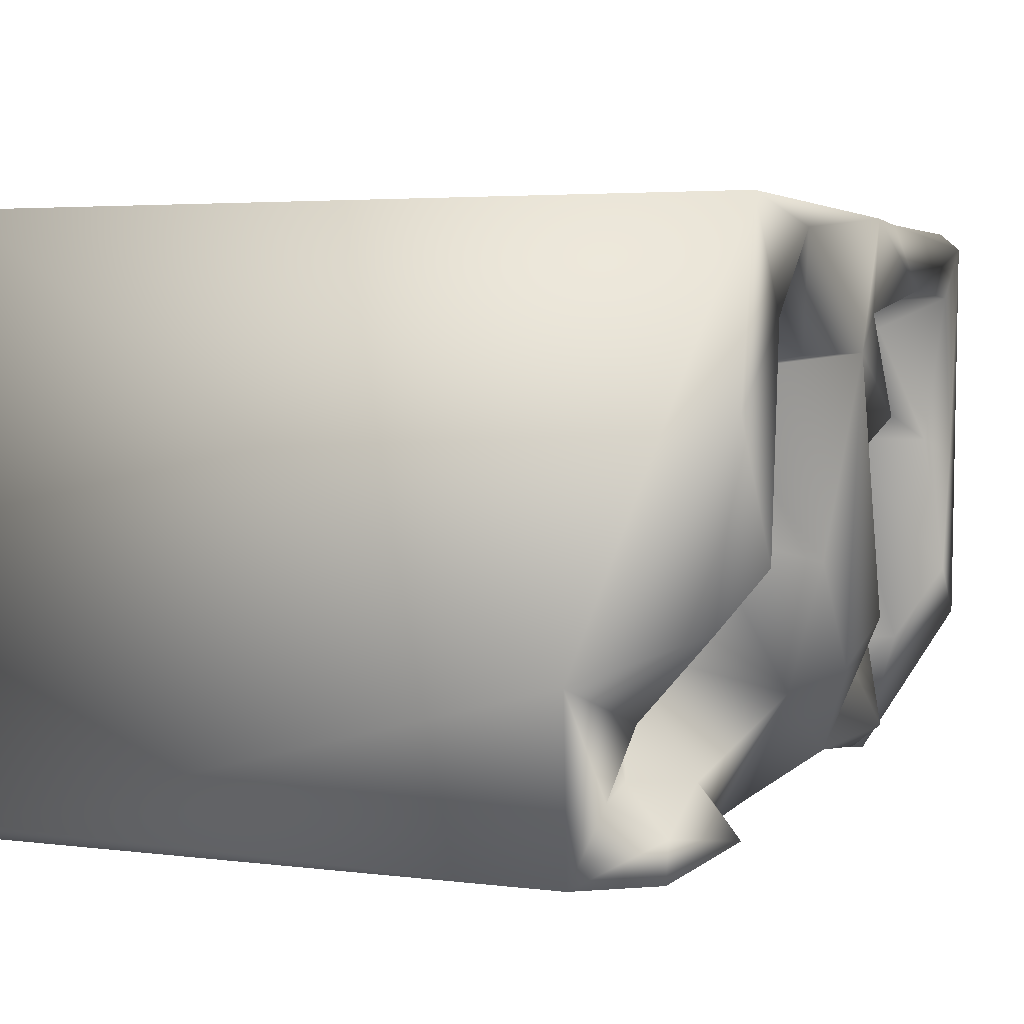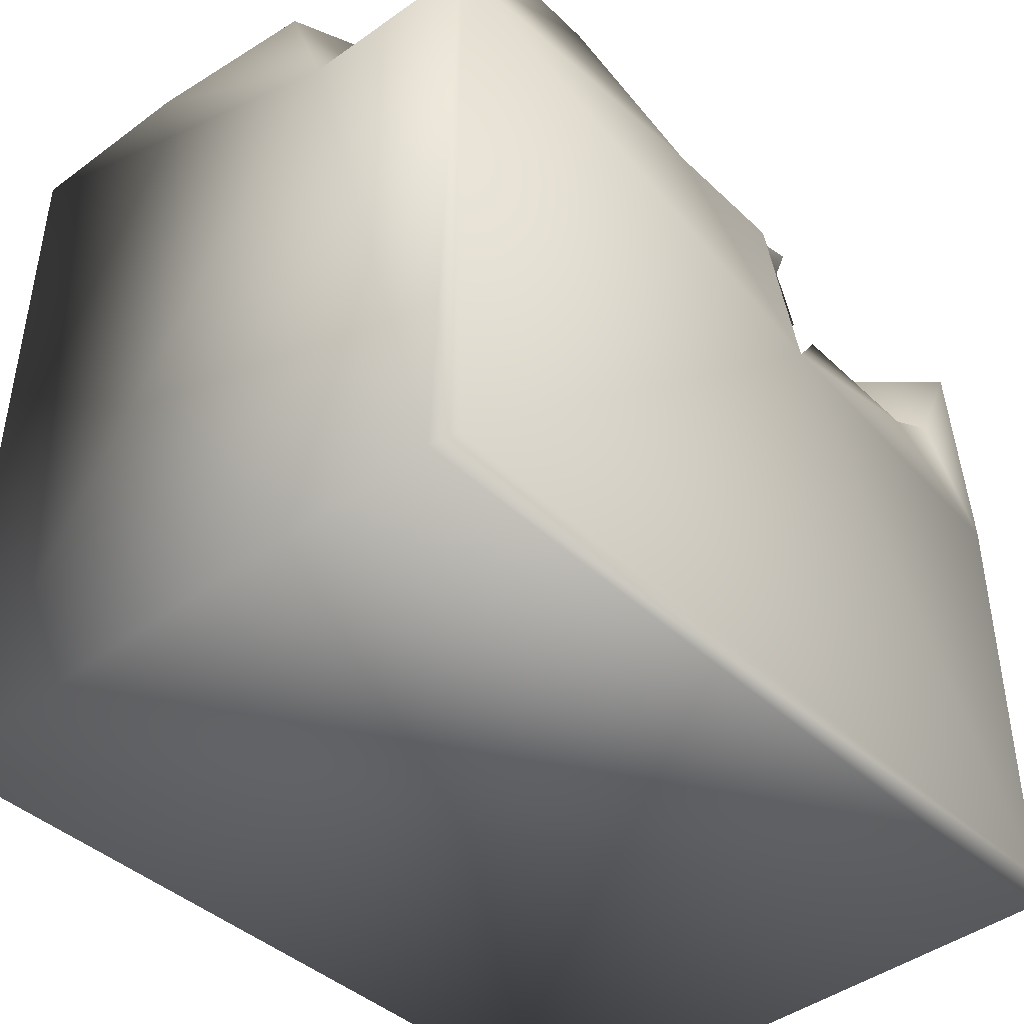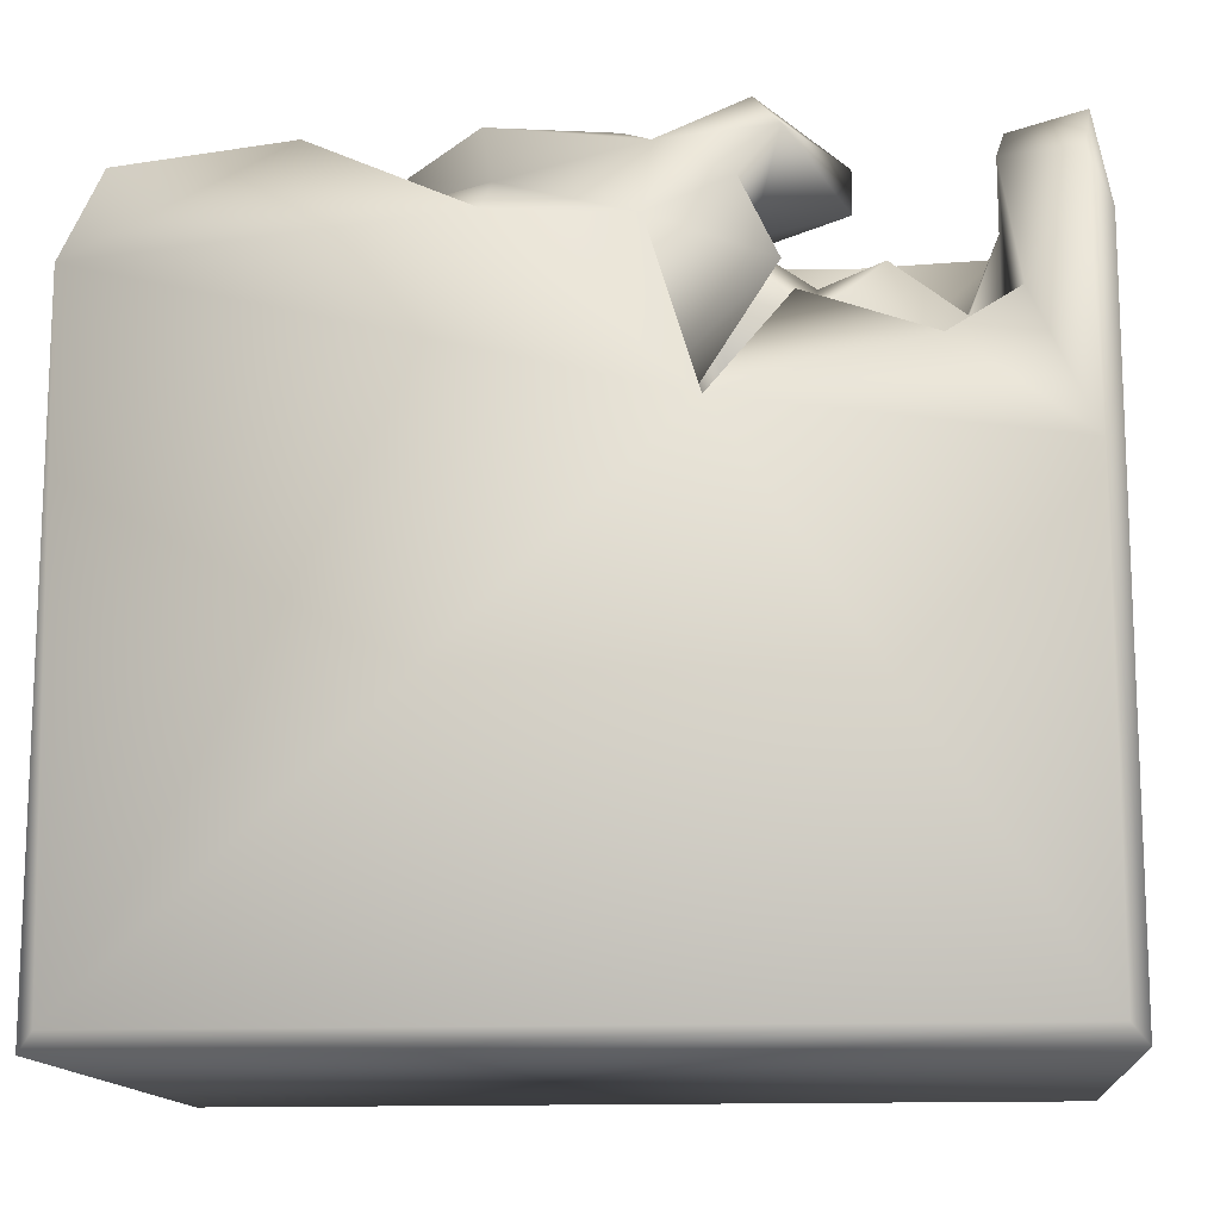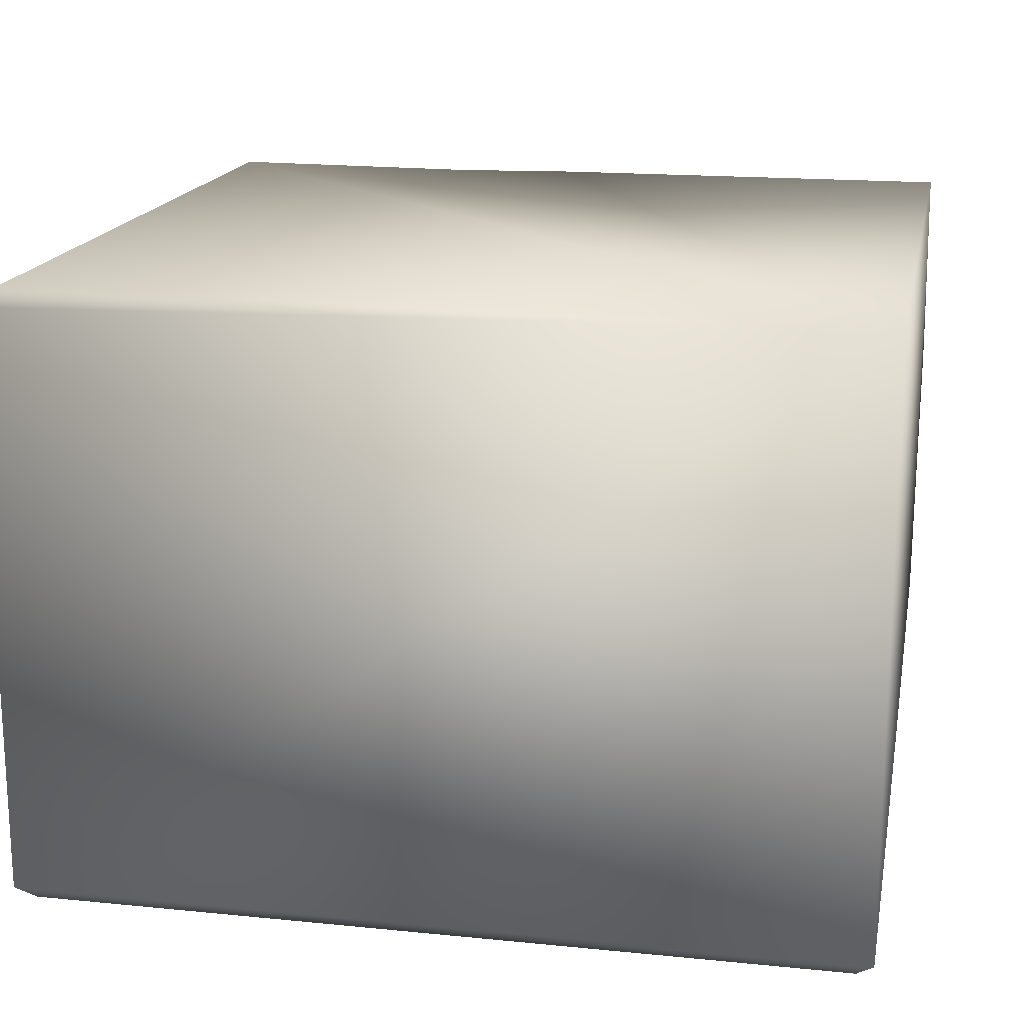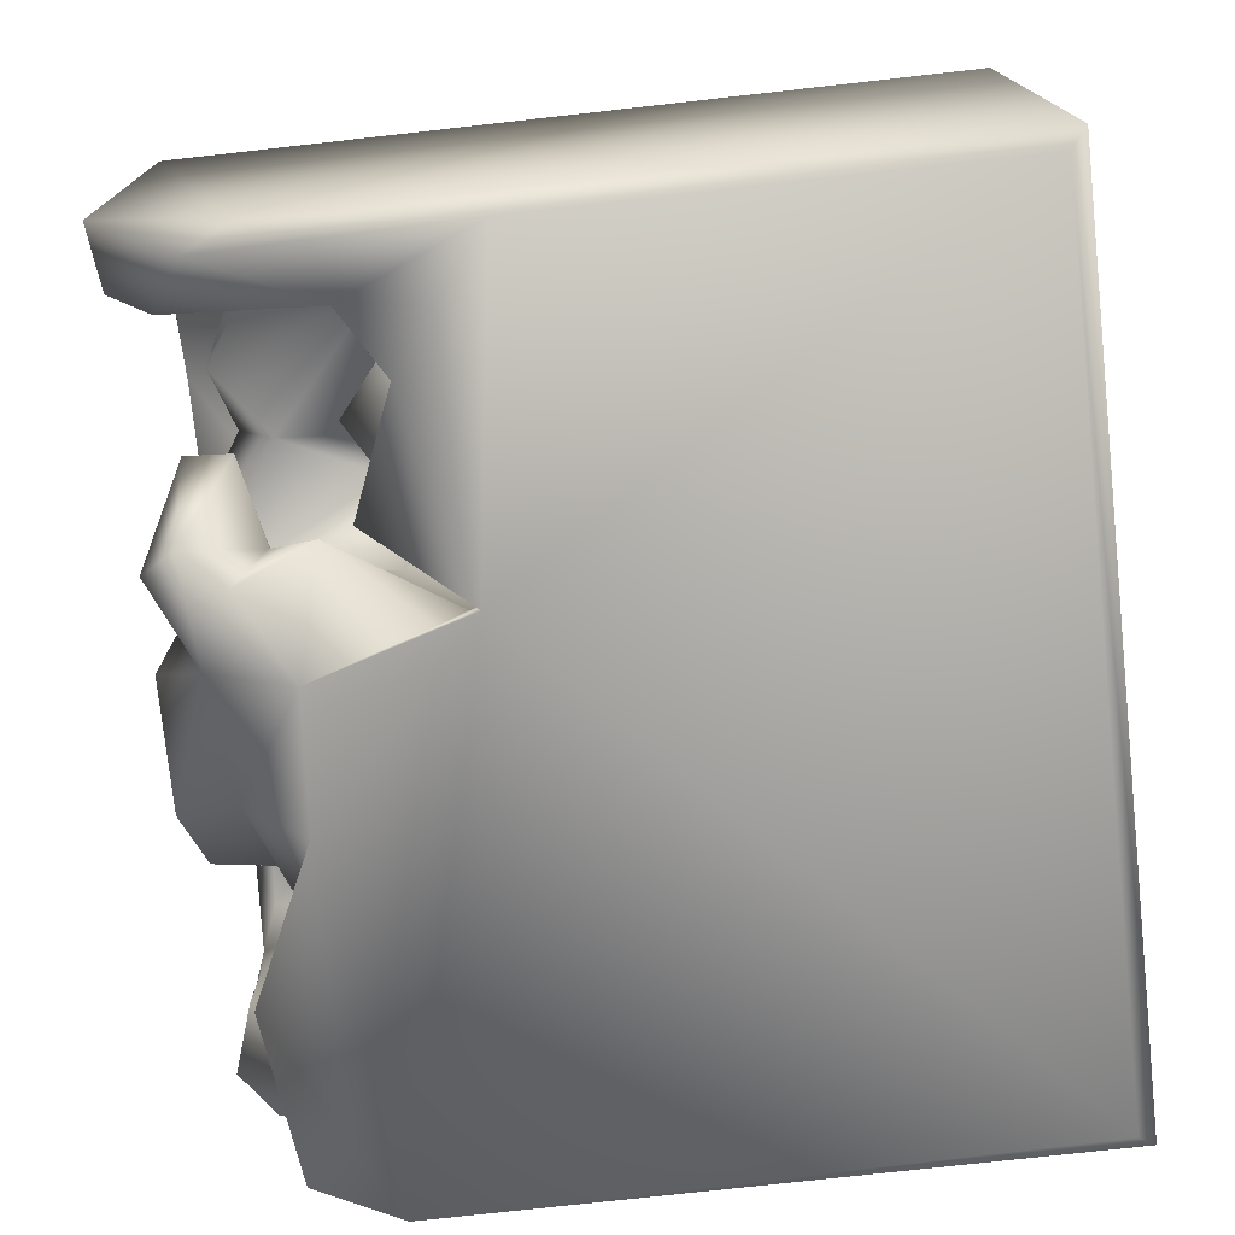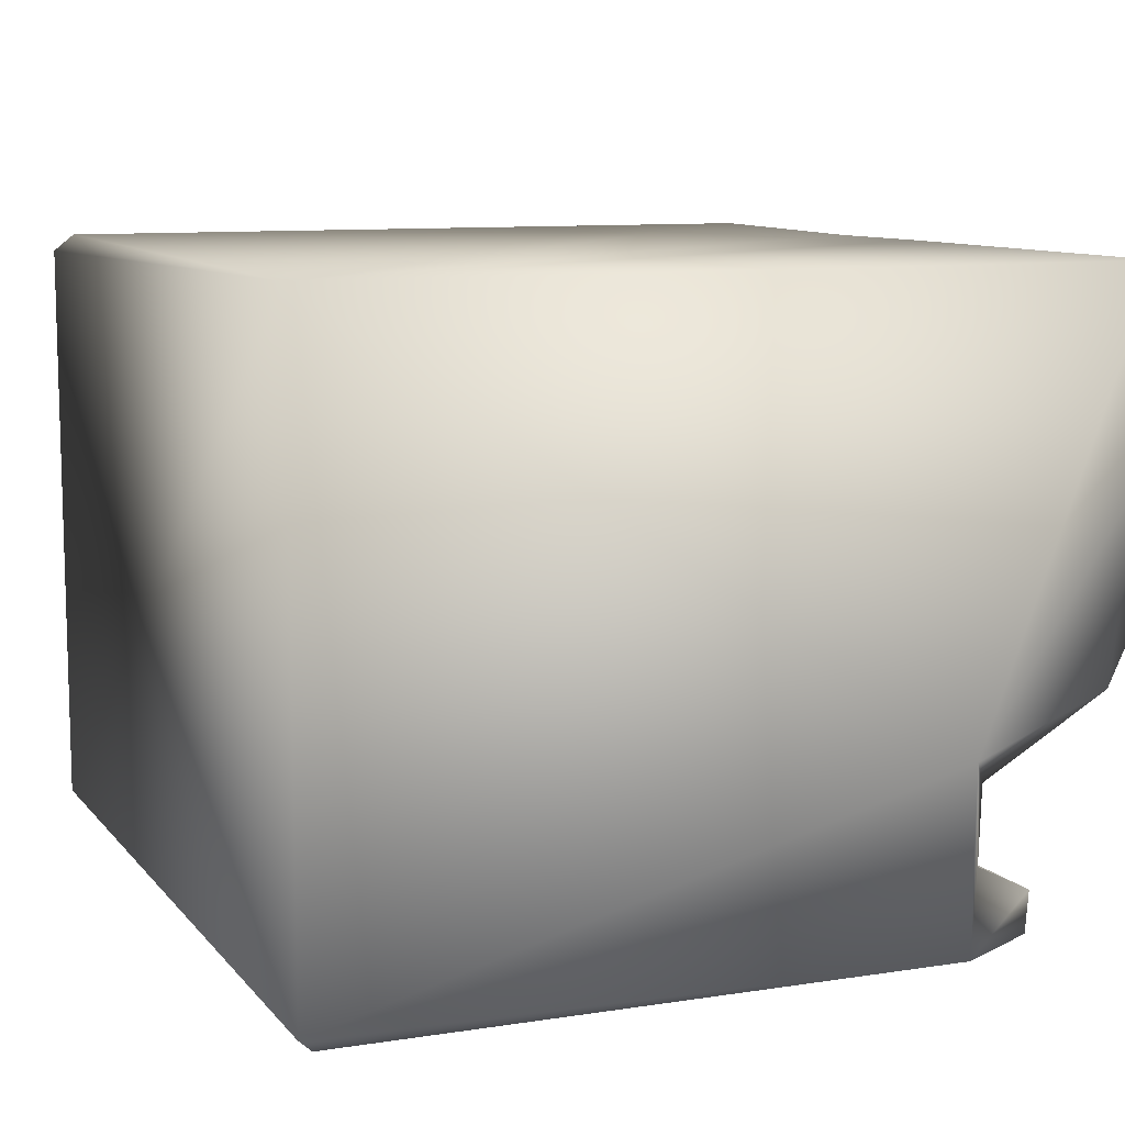
<metadata>
{"format":"obj","ext":"obj","renderer":"f3d","projection":"perspective","resolution":1024,"background":"white","views":[{"elev":3.8,"azim":111.9,"up":"+Z"},{"elev":-42.9,"azim":131.9,"up":"+Y"},{"elev":-13.3,"azim":-174.9,"up":"+Y"},{"elev":17.1,"azim":11.4,"up":"+Z"},{"elev":-75.1,"azim":-83.7,"up":"+Z"},{"elev":9.8,"azim":67.4,"up":"+Z"}]}
</metadata>
<code>
o Liquid_Domain
v -8.134 -8.756 6.217
v -8.482 -9.101 5.868
v -8.466 -9.101 -5.876
v 8.47 -9.095 6.213
v 8.479 -9.102 -5.868
v -8.134 -8.756 -6.217
v 8.134 -8.756 -6.217
v 8.34 3.416 -6.197
v -1.983 0.9419 -6.183
v -8.104 6.597 6.213
v -8.469 6.955 5.862
v 8.39 6.828 6.195
v 8.472 3.391 -2.512
v -8.456 3.972 -5.686
v -5.874 -1.175 2.094
v -5.928 -2.036 1.287
v -8.12 0.08397 -6.226
v -7.052 -0.7956 0.4572
v -4.97 0.2224 1.086
v -6.05 -0.1814 -1.877
v -6.023 -0.4287 -4.015
v -5.089 -0.4334 -3.069
v -2.546 -0.3479 -3.27
v -2.11 0.1184 -5.041
v -5.759 0.8708 1.418
v -1.793 0.1136 -2.212
v -4.22 0.2342 -5.078
v -4.383 1.094 -2.859
v -1.429 0.8751 -4.835
v 1.513 4.148 -6.081
v -5.223 2.25 -1.653
v -1.64 1.746 -5.55
v -5.225 1.709 -5.438
v -6.87 3.598 -3.29
v -5.743 1.894 -6.043
v -2.433 1.771 4.28
v -1.822 1.569 3.493
v -2.27 1.504 1.841
v -6.124 2.698 1.357
v -5.381 2.441 0.9535
v -7.056 2.012 -0.2788
v -6.93 1.957 -4.721
v -3.391 2.732 2.181
v -1.533 2.613 -0.9833
v -6.994 2.661 -5.976
v -2.468 3.061 2.763
v -2.079 1.933 -1.69
v -3.43 2.834 -5.579
v 6.042 2.534 1.648
v 5.429 2.192 -0.764
v 5.855 3.036 3.799
v 6.572 3.069 1.602
v 4.731 3.051 2.663
v -4.105 3.508 0.07097
v 6.453 3.47 -3.091
v 4.152 3.014 -2.33
v -1.723 4.673 -1.543
v -1.054 3.96 -6.165
v -2.768 6.706 6.159
v -3.207 3.443 -5.312
v -8.01 4.876 -6.019
v 4.474 5.511 -5.862
v 7.584 5.035 -6.111
v 8.431 6.624 2.368
v 4.301 4.371 3.022
v -3.55 4.978 2.077
v -7.001 4.474 1.455
v 4.428 3.159 -4.886
v 7.69 3.93 -4.685
v -4.02 4.214 4.529
v 4.94 5.339 4.345
v 6.82 6.688 2.005
v -1.037 4.709 1.654
v -6.454 5.08 2.576
v 4.165 4.609 -0.01345
v 6.702 6.665 0.1938
v 7.15 4.318 -3.292
v -2.501 5.001 -5.047
v 3.011 4.452 -5.369
v -2.242 5.459 4.168
v -4.089 4.314 3.285
v 8.312 6.143 -1.457
v 1.693 5.661 -3.384
v -2.671 4.588 -3.226
v 7.617 5.083 -5.266
v -0.2296 6.976 6.159
v 6.709 4.599 4.332
v -7.092 6.486 1.431
v -8.369 6.906 -2.671
v -4.343 4.91 -3.242
v 3.646 4.378 -4.939
v 7.174 6.937 4.057
v -1.325 5.581 1.879
v -6.761 5.911 -3.157
v -4.342 5.831 -2.962
v -3.244 5.781 -5.21
v -6.455 5.522 4.003
v 6.382 6.646 4.56
v 2.804 6.205 3.381
v -3.661 5.691 2.62
v -4.958 6.038 2.089
v 3.66 6.863 -0.536
v 0.3509 6.738 1.395
v -0.7269 5.78 -0.03133
v -2.076 5.813 -2.842
v -1.618 6.946 2.098
v -1.117 5.678 -4.956
v -0.5524 6.795 4.242
v -0.3894 7.03 -2.005
v -2.753 6.514 -4.613
v -7.089 6.929 4.695
v -8.072 6.887 1.109
v 7.908 7.026 -0.2968
v 5.879 7.113 5.685
v -4.419 6.869 4.809
v 1.182 6.988 3.432
v -6.978 6.971 -1.535
v 1.958 6.899 -2.785
f 2 4 1
f 4 2 3
f 5 4 3
f 5 3 6
f 7 5 6
f 4 10 1
f 8 5 7
f 7 6 9
f 1 10 11
f 2 1 11
f 4 5 13
f 2 14 3
f 16 18 15
f 6 17 9
f 19 16 15
f 20 18 16
f 23 21 22
f 23 24 21
f 25 19 15
f 18 25 15
f 16 19 20
f 22 21 20
f 23 22 26
f 27 21 24
f 22 28 26
f 26 29 23
f 23 29 24
f 19 31 20
f 31 22 20
f 27 33 21
f 29 32 24
f 13 5 8
f 3 14 17
f 6 3 17
f 17 35 9
f 8 7 9
f 2 11 14
f 18 20 34
f 26 28 47
f 26 44 29
f 20 21 34
f 37 38 36
f 18 39 25
f 40 19 25
f 18 41 39
f 18 34 41
f 22 31 28
f 26 47 44
f 21 33 42
f 27 24 33
f 24 32 9
f 17 45 35
f 36 38 43
f 38 37 44
f 19 40 31
f 21 42 34
f 24 48 33
f 8 9 30
f 36 43 46
f 25 39 40
f 47 43 38
f 44 47 38
f 31 47 28
f 45 42 33
f 33 35 45
f 48 35 33
f 24 9 48
f 9 32 58
f 30 9 58
f 46 37 36
f 49 53 51
f 37 46 44
f 53 49 50
f 45 17 61
f 9 35 48
f 49 51 52
f 39 43 40
f 54 40 43
f 43 47 54
f 49 52 50
f 52 55 50
f 54 31 40
f 47 31 54
f 53 50 56
f 56 50 55
f 32 29 60
f 13 8 69
f 32 60 58
f 4 13 12
f 87 52 51
f 39 41 74
f 52 77 55
f 29 44 57
f 29 57 60
f 17 14 61
f 8 30 62
f 8 62 63
f 12 13 64
f 43 66 46
f 43 39 66
f 74 41 67
f 53 56 75
f 56 55 68
f 69 68 55
f 77 13 69
f 34 42 45
f 30 79 62
f 51 65 71
f 65 51 53
f 87 72 52
f 46 73 44
f 65 53 75
f 72 76 52
f 67 41 34
f 52 76 77
f 73 57 44
f 84 60 57
f 56 68 91
f 55 77 69
f 69 85 68
f 85 69 8
f 58 60 78
f 10 4 59
f 51 71 87
f 81 70 80
f 73 46 93
f 64 13 82
f 75 56 83
f 91 83 56
f 85 91 68
f 4 86 59
f 12 86 4
f 70 81 97
f 74 101 39
f 84 57 90
f 34 45 94
f 84 78 60
f 45 61 94
f 79 91 62
f 8 63 85
f 67 88 74
f 66 39 101
f 66 93 46
f 14 11 89
f 73 104 57
f 67 34 94
f 57 95 90
f 77 82 13
f 84 90 96
f 78 84 96
f 91 79 83
f 30 58 83
f 79 30 83
f 58 78 107
f 85 62 91
f 70 115 80
f 87 71 98
f 98 92 87
f 99 71 65
f 81 80 100
f 74 97 101
f 81 100 97
f 66 101 100
f 73 93 103
f 102 65 75
f 104 73 103
f 105 95 57
f 90 95 96
f 89 61 14
f 94 61 89
f 107 83 58
f 62 85 63
f 70 97 111
f 92 72 87
f 116 99 65
f 74 88 97
f 100 101 97
f 100 106 66
f 66 106 93
f 117 88 67
f 117 67 94
f 102 75 83
f 96 107 78
f 111 115 70
f 71 99 98
f 65 102 116
f 76 113 77
f 104 109 57
f 82 77 113
f 57 109 105
f 118 102 83
f 83 107 118
f 95 105 110
f 105 107 110
f 107 105 109
f 110 96 95
f 107 96 110
f 80 115 108
f 88 111 97
f 100 80 106
f 108 106 80
f 93 106 103
f 11 112 89
f 109 104 103
f 64 82 113
f 89 117 94
f 118 107 109
f 11 10 59
f 86 12 114
f 59 115 11
f 115 111 11
f 86 115 59
f 108 115 86
f 114 116 86
f 92 98 114
f 12 92 114
f 116 108 86
f 111 112 11
f 114 99 116
f 98 99 114
f 12 64 92
f 116 106 108
f 88 112 111
f 116 103 106
f 64 113 92
f 92 113 72
f 88 117 112
f 113 76 72
f 103 116 109
f 117 89 112
f 116 118 109
f 102 118 116

</code>
